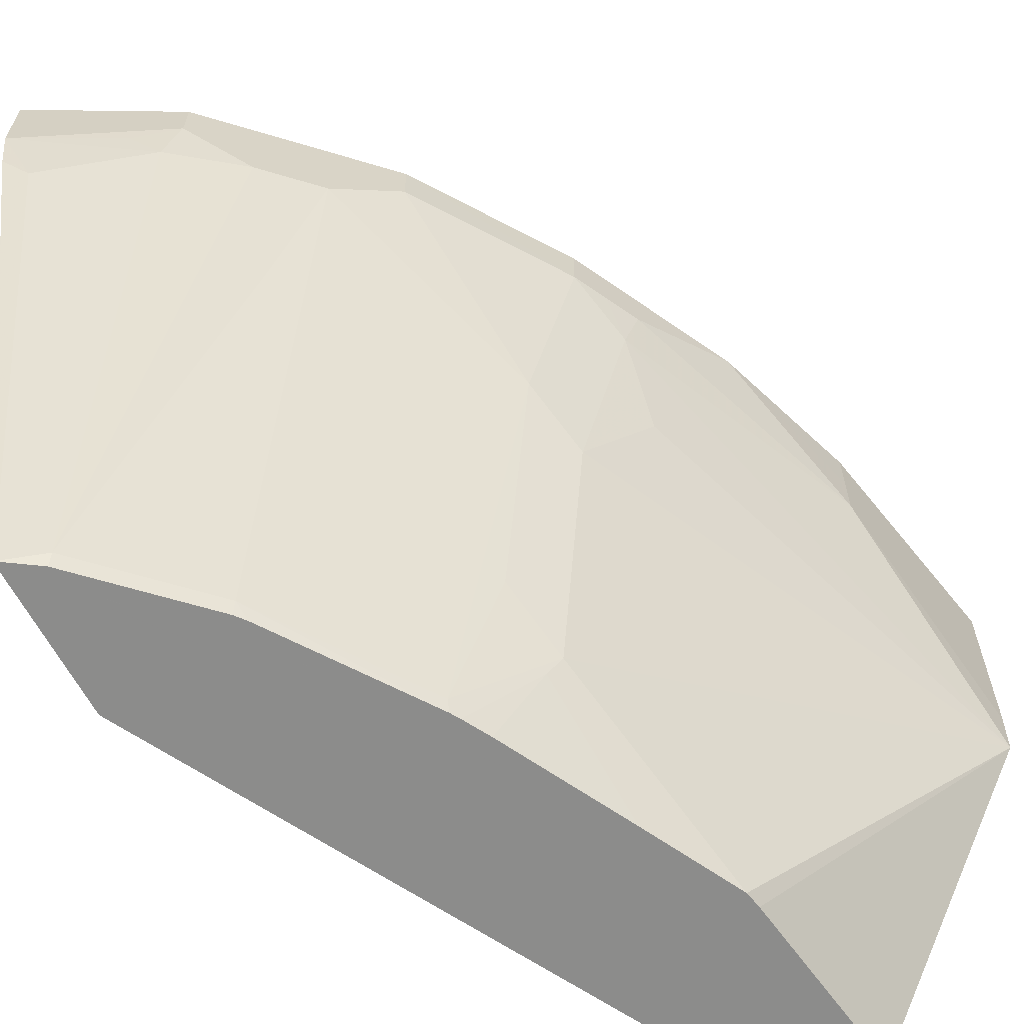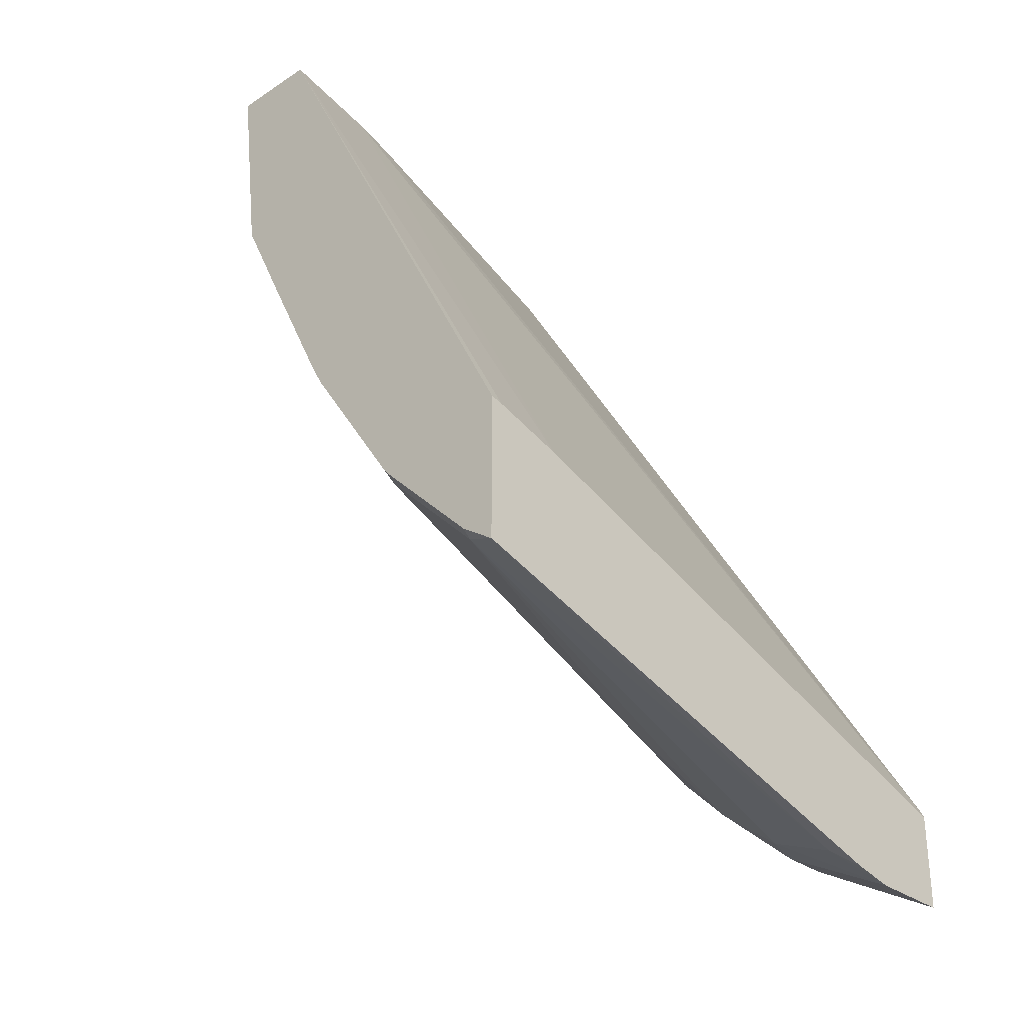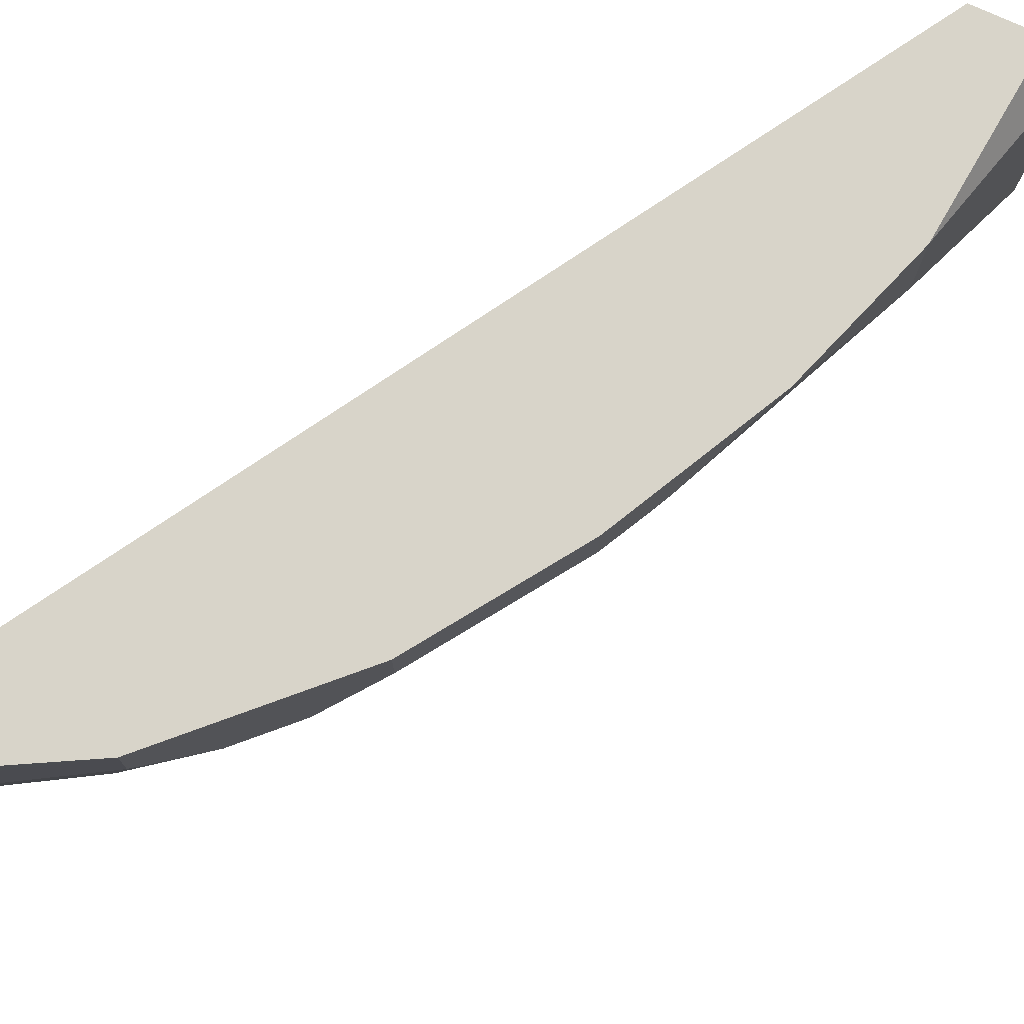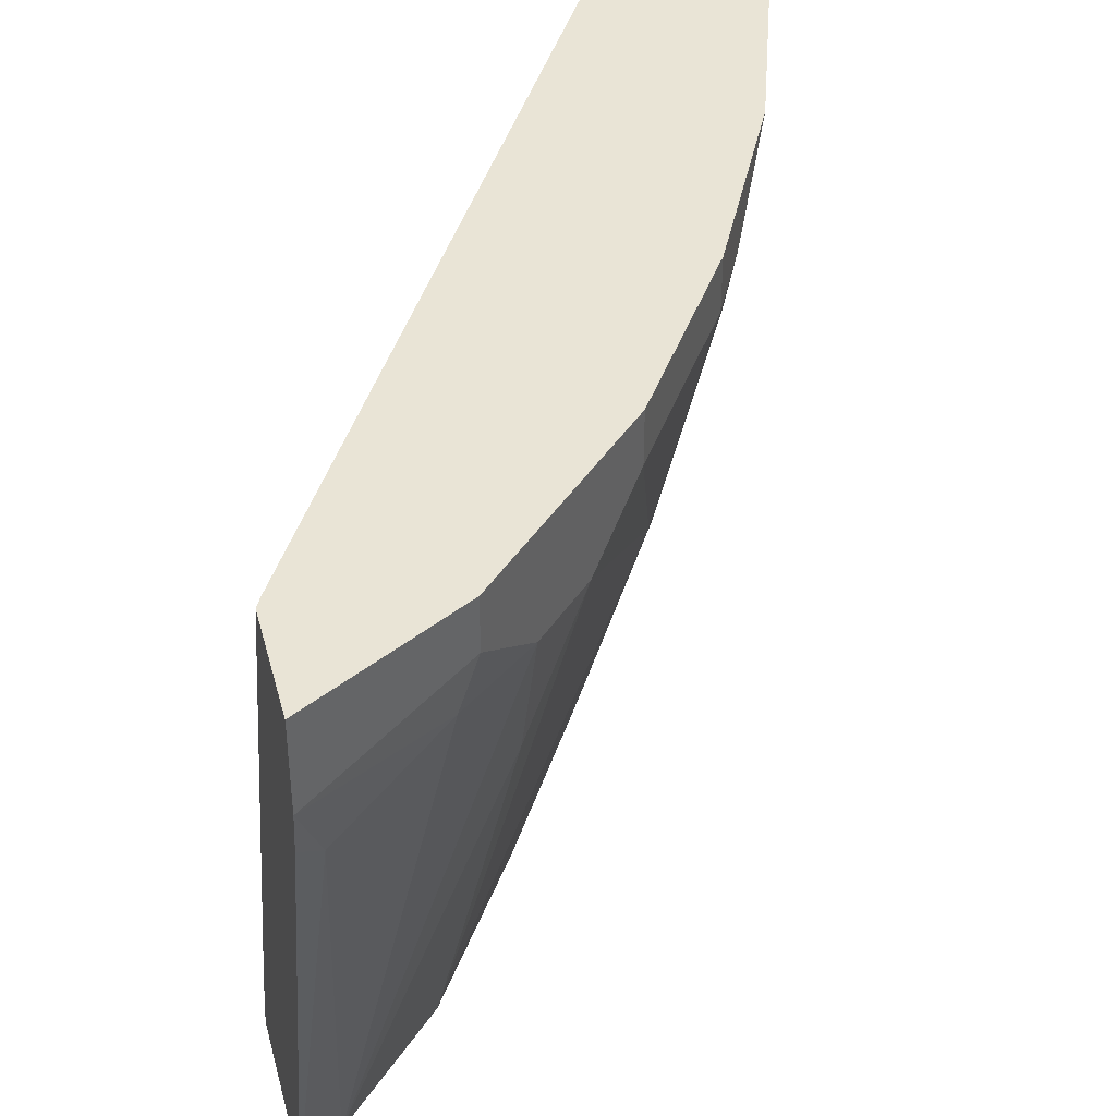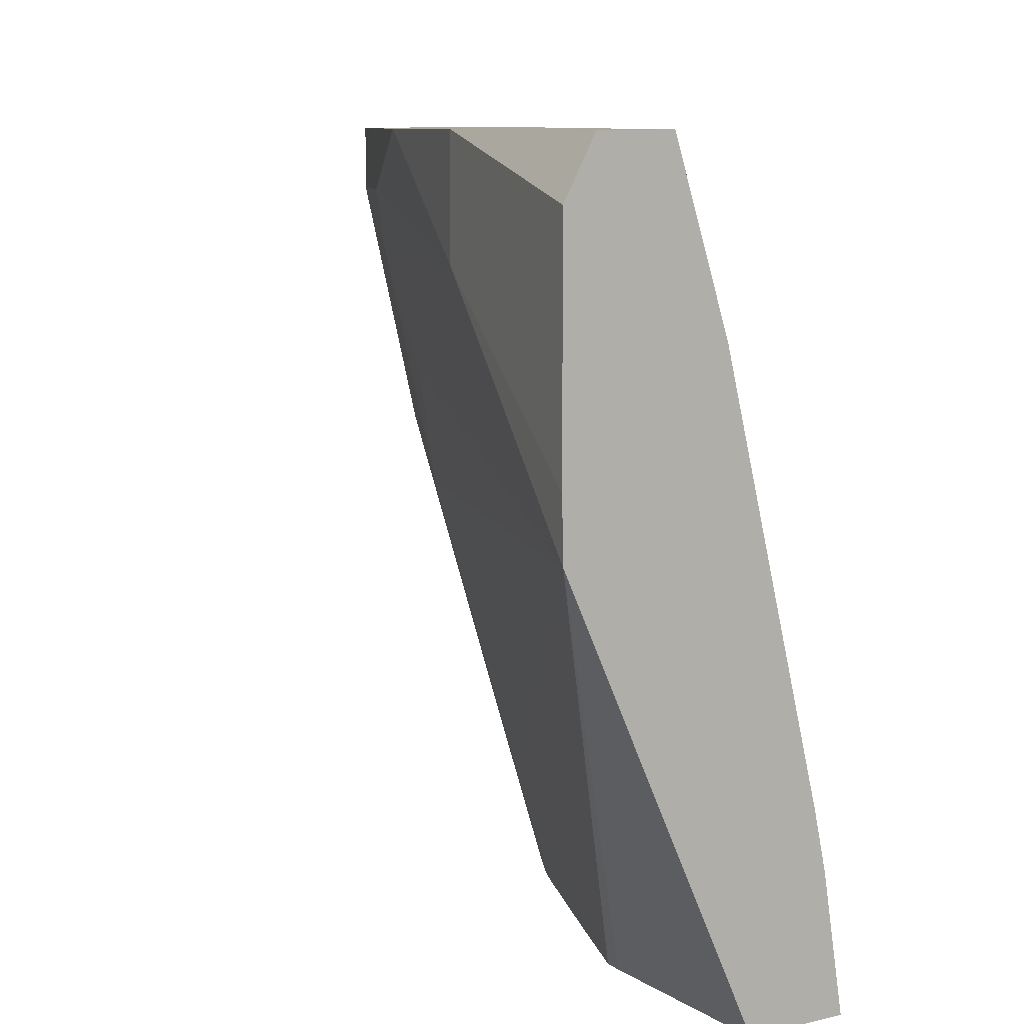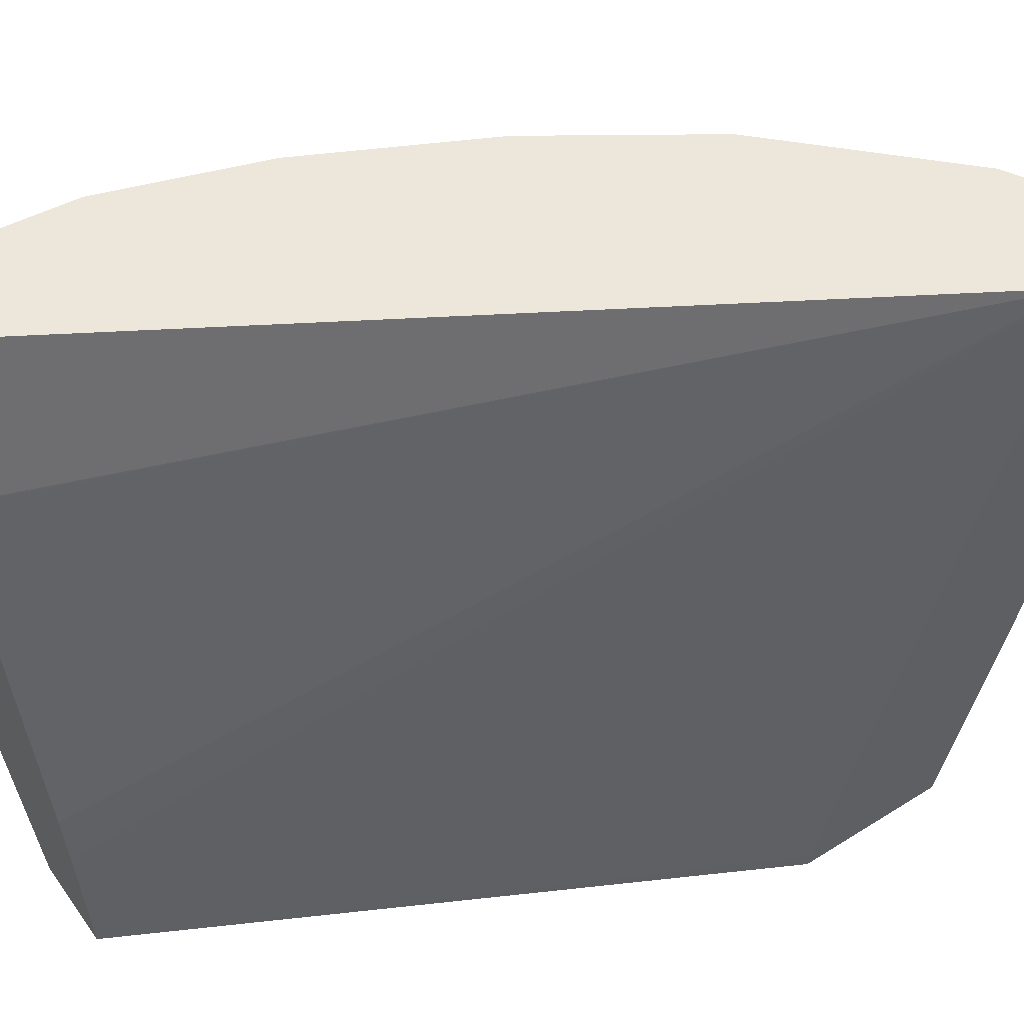
<metadata>
{"format":"obj","ext":"obj","renderer":"f3d","projection":"perspective","resolution":1024,"background":"white","views":[{"elev":-64.1,"azim":-151.8,"up":"+Y"},{"elev":-31.0,"azim":43.0,"up":"+Z"},{"elev":75.1,"azim":-155.1,"up":"+Y"},{"elev":42.7,"azim":165.6,"up":"+Y"},{"elev":8.0,"azim":-36.2,"up":"+Y"},{"elev":51.9,"azim":55.7,"up":"+Y"}]}
</metadata>
<code>
v -0.2234 0.6398 -0.353
v -0.2234 0.6273 -0.353
v -0.2726 0.6398 -0.3258
v -0.2234 0.6398 -0.3177
v -0.2234 0.6095 -0.353
v -0.2726 0.6221 -0.3259
v -0.3081 0.6398 -0.2903
v -0.2234 0.6398 -0.3174
v -0.2234 0.5942 -0.3501
v -0.2311 0.5866 -0.3444
v -0.2666 0.6043 -0.3266
v -0.2578 0.6132 -0.3333
v -0.2903 0.6043 -0.3081
v -0.3081 0.6221 -0.2903
v -0.3259 0.6398 -0.2725
v -0.2252 0.6398 -0.314
v -0.2234 0.4343 -0.2517
v -0.2234 0.4045 -0.2971
v -0.2237 0.4045 -0.297
v -0.237 0.4088 -0.2903
v -0.2903 0.551 -0.2903
v -0.3081 0.6043 -0.2903
v -0.3259 0.6221 -0.2725
v -0.3614 0.6221 -0.2192
v -0.3614 0.6398 -0.2191
v -0.391 0.6398 -0.03614
v -0.3734 0.5872 -0.03614
v -0.3733 0.5866 -0.03614
v -0.3415 0.4622 -0.03614
v -0.3377 0.445 -0.03614
v -0.2234 0.4088 -0.2447
v -0.3311 0.4045 -0.03614
v -0.2234 0.4045 -0.2439
v -0.2356 0.4045 -0.2888
v -0.2726 0.4088 -0.2548
v -0.3436 0.551 -0.2192
v -0.351 0.5332 -0.1977
v -0.3688 0.6043 -0.1977
v -0.3673 0.6221 -0.2074
v -0.3673 0.6398 -0.2074
v -0.4153 0.6398 -0.03614
v -0.363 0.4045 -0.03614
v -0.2711 0.4045 -0.2533
v -0.274 0.4045 -0.2497
v -0.3078 0.4045 -0.1995
v -0.3081 0.4088 -0.2014
v -0.3081 0.4444 -0.2192
v -0.3259 0.4622 -0.2014
v -0.3333 0.4444 -0.18
v -0.425 0.5348 -0.03614
v -0.3688 0.5688 -0.18
v -0.3733 0.6221 -0.1955
v -0.4088 0.6043 -0.1067
v -0.391 0.6398 -0.16
v -0.4254 0.6221 -0.03614
v -0.4088 0.6398 -0.1066
v -0.3544 0.4045 -0.1029
v -0.3096 0.4045 -0.1963
v -0.3288 0.4355 -0.1822
v -0.3366 0.4045 -0.1427
v -0.3533 0.4045 -0.1088
v -0.4254 0.5528 -0.03614
v -0.4088 0.6221 -0.1067
v -0.3144 0.4045 -0.1873
v -0.3322 0.4045 -0.1517
f 26 42 32
f 26 32 30
f 26 30 29
f 26 29 28
f 26 28 27
f 35 44 45
f 35 43 44
f 35 45 46
f 35 46 47
f 26 50 42
f 35 47 36
f 36 47 46
f 31 32 33
f 26 55 62
f 22 35 36
f 24 40 25
f 24 39 40
f 24 38 39
f 24 37 38
f 24 36 37
f 23 36 24
f 22 36 23
f 21 35 22
f 20 35 21
f 20 43 35
f 20 34 43
f 36 46 48
f 19 34 20
f 26 41 55
f 36 48 49
f 50 61 57
f 37 49 50
f 18 34 19
f 59 65 60
f 59 64 65
f 58 64 59
f 55 56 63
f 54 63 56
f 53 63 54
f 53 55 63
f 53 62 55
f 52 53 54
f 50 62 53
f 49 61 50
f 49 60 61
f 36 49 37
f 49 59 60
f 45 49 46
f 45 59 49
f 45 58 59
f 42 50 57
f 41 56 55
f 39 54 40
f 39 52 54
f 38 53 52
f 38 50 53
f 38 51 50
f 38 52 39
f 37 51 38
f 37 50 51
f 46 49 48
f 18 43 34
f 26 62 50
f 18 45 44
f 6 12 11
f 5 12 6
f 5 11 12
f 5 10 11
f 5 9 10
f 3 14 7
f 3 6 14
f 2 6 3
f 2 5 6
f 2 9 5
f 2 18 9
f 2 33 18
f 2 31 33
f 2 17 31
f 2 8 17
f 2 4 8
f 1 4 2
f 1 8 4
f 1 16 8
f 1 26 16
f 1 41 26
f 1 56 41
f 1 54 56
f 1 40 54
f 1 25 40
f 1 15 25
f 1 3 7
f 1 2 3
f 18 44 43
f 6 11 13
f 6 13 22
f 1 7 15
f 7 14 23
f 6 22 14
f 18 64 58
f 18 60 65
f 18 61 60
f 18 57 61
f 18 42 57
f 18 32 42
f 18 33 32
f 17 32 31
f 17 30 32
f 16 30 17
f 16 29 30
f 16 28 29
f 16 27 28
f 18 65 64
f 18 58 45
f 8 16 17
f 7 23 15
f 9 18 19
f 9 19 10
f 16 26 27
f 10 20 11
f 10 19 20
f 13 20 21
f 13 21 22
f 14 22 23
f 15 23 24
f 15 24 25
f 11 20 13

</code>
